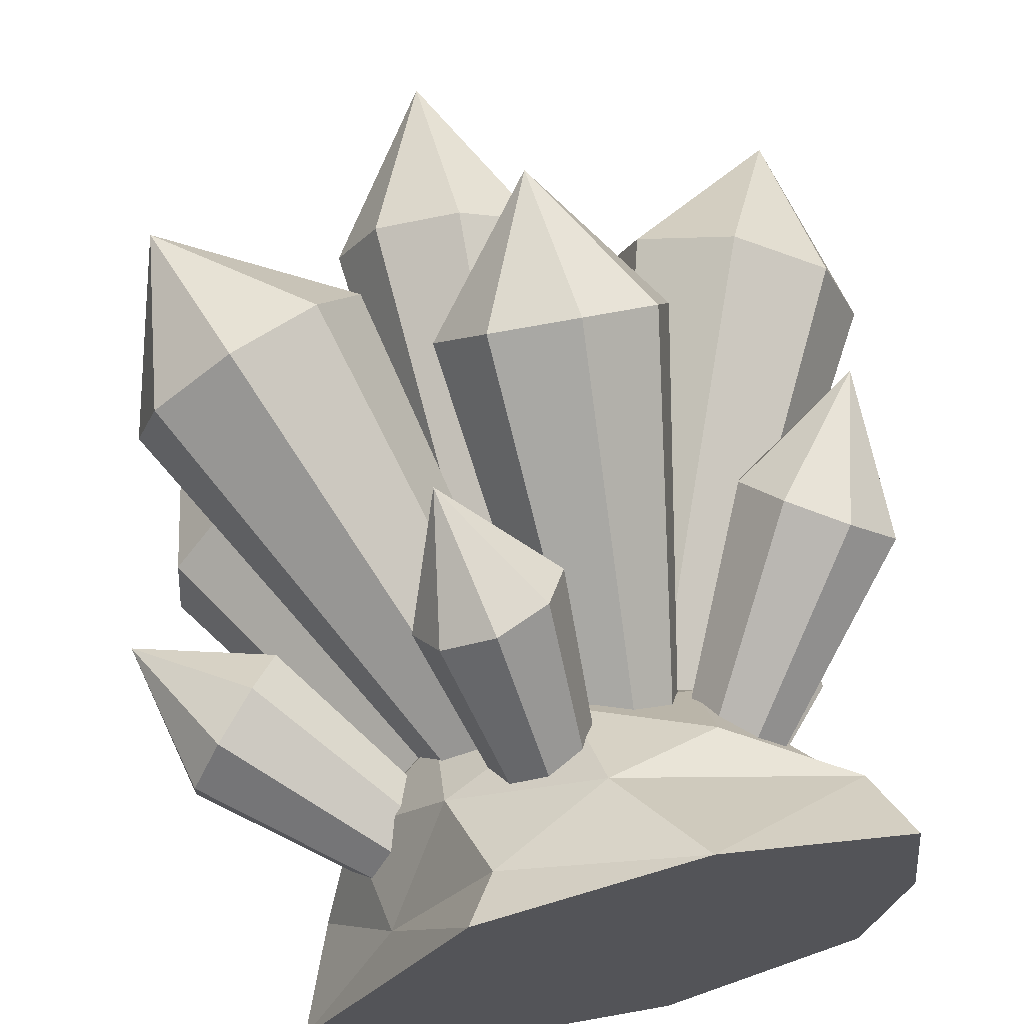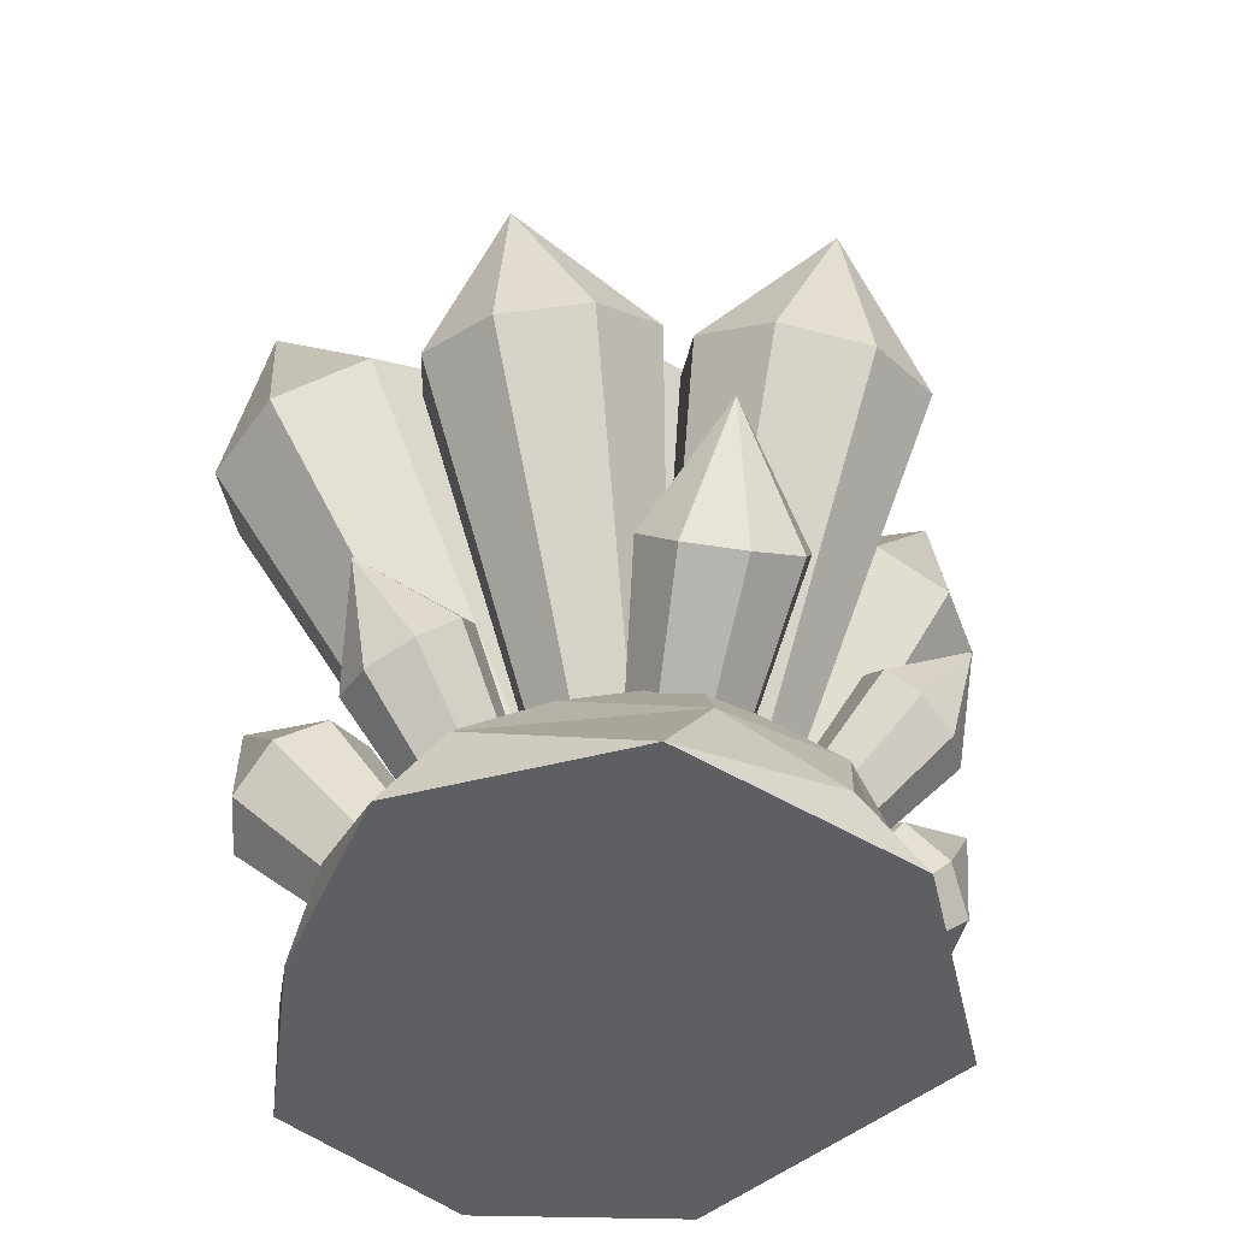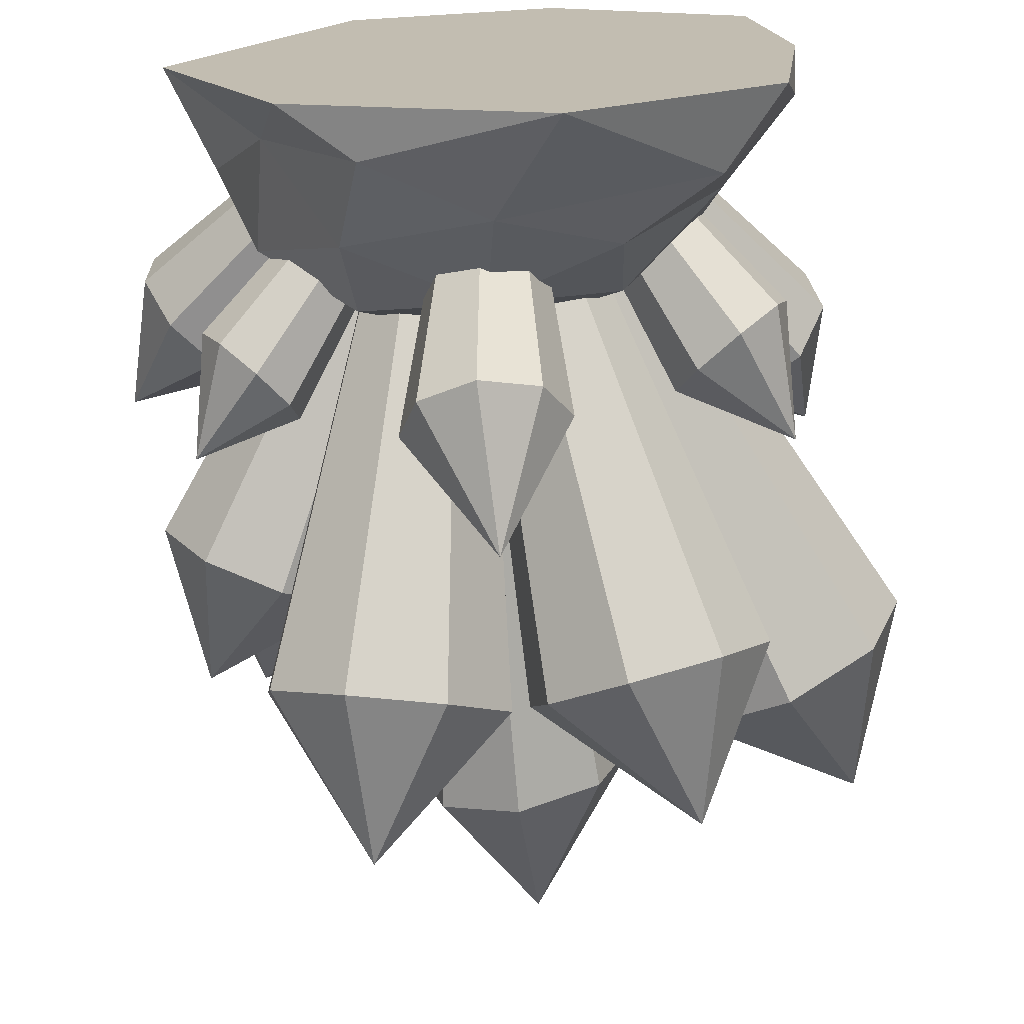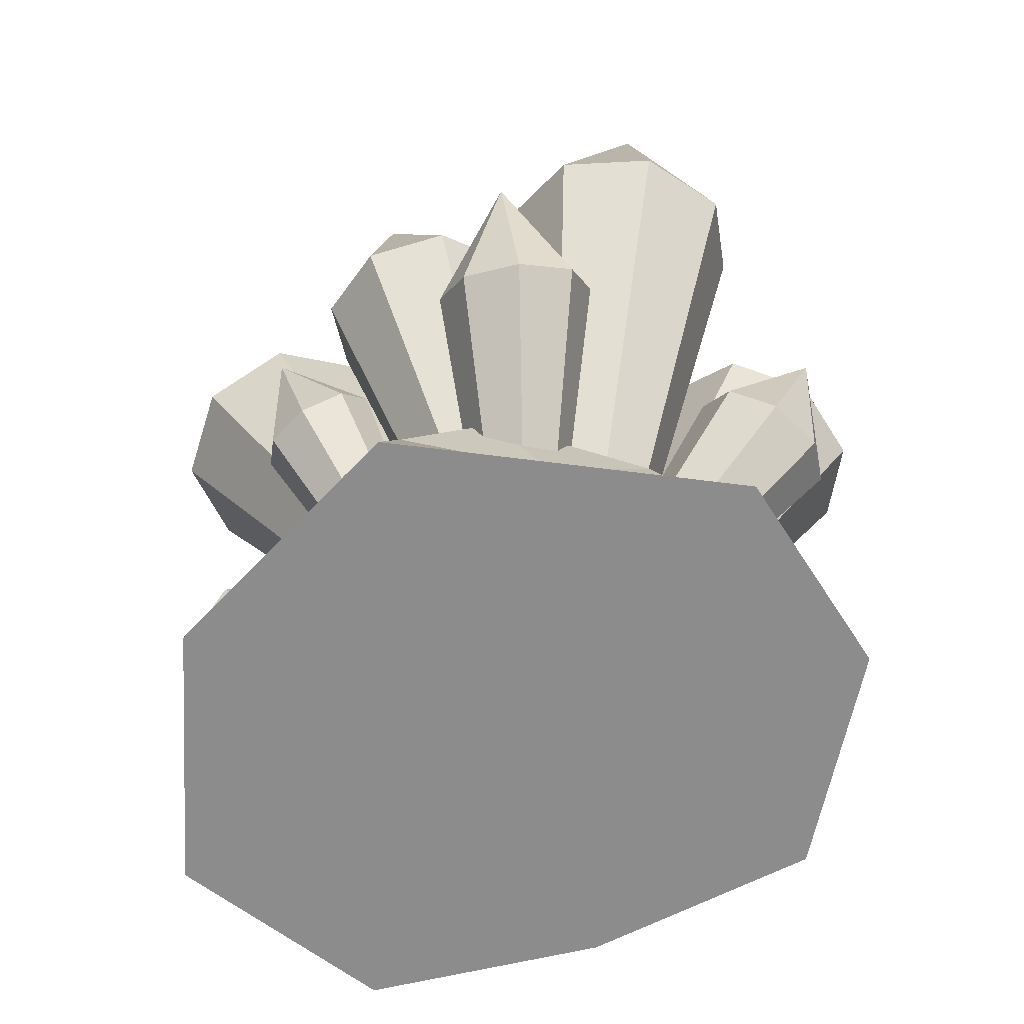
<metadata>
{"format":"obj","ext":"obj","renderer":"f3d","projection":"perspective","resolution":1024,"background":"white","views":[{"elev":69.8,"azim":-14.1,"up":"+Z"},{"elev":-41.7,"azim":165.7,"up":"+Y"},{"elev":-72.7,"azim":2.0,"up":"+Z"},{"elev":-64.3,"azim":-69.7,"up":"+Y"}]}
</metadata>
<code>
o Crystal_Cylinder.007
v 0.1449 0.3371 -0.1072
v 0.4758 1.086 -0.2304
v 0.2147 0.3063 -0.07557
v 0.6253 1.02 -0.1627
v 0.2436 0.2935 0.000724
v 0.6872 0.9926 0.000724
v 0.2147 0.3063 0.07702
v 0.6253 1.02 0.1642
v 0.1449 0.3371 0.1086
v 0.4758 1.086 0.2319
v 0.0751 0.368 0.07702
v 0.3263 1.152 0.1642
v 0.04619 0.3807 0.000724
v 0.2644 1.179 0.000724
v 0.0751 0.368 -0.07557
v 0.3263 1.152 -0.1627
v 0.6117 1.342 0.008927
v 0.1502 0.2704 -0.1835
v 0.3401 0.8764 -0.5611
v 0.1106 0.2592 -0.2437
v 0.1911 0.9006 -0.6014
v 0.04104 0.2704 -0.2625
v 0.06536 0.9589 -0.5295
v -0.01767 0.2977 -0.2289
v 0.425 0.9006 -0.4323
v 0.1367 0.2977 -0.1173
v 0.3961 0.9589 -0.2903
v 0.07801 0.3249 -0.08369
v 0.2703 1.017 -0.2184
v 0.008468 0.3362 -0.1025
v 0.1214 1.041 -0.2586
v -0.03116 0.3249 -0.1626
v 0.03646 1.017 -0.3875
v 0.3069 1.184 -0.5028
v -0.05673 0.2764 -0.2357
v -0.247 0.8958 -0.6235
v -0.1302 0.2649 -0.2406
v -0.3718 0.9205 -0.5271
v -0.1884 0.2764 -0.1955
v -0.3909 0.9801 -0.3802
v -0.1974 0.3042 -0.127
v -0.08961 0.9205 -0.6131
v -0.01108 0.3042 -0.1838
v 0.008185 0.9801 -0.5019
v -0.01999 0.3321 -0.1152
v -0.0109 1.04 -0.355
v -0.07824 0.3436 -0.07018
v -0.1357 1.064 -0.2585
v -0.1517 0.3321 -0.07505
v -0.2931 1.04 -0.269
v -0.22 1.211 -0.5605
v -0.2023 0.2422 -0.06495
v -0.5792 0.7849 -0.0993
v -0.2394 0.2321 -0.01218
v -0.5639 0.8066 0.03805
v -0.2322 0.2422 0.05193
v -0.4627 0.8588 0.1193
v -0.185 0.2666 0.08984
v -0.4997 0.8066 -0.2123
v -0.1426 0.2666 -0.07545
v -0.3719 0.8588 -0.2348
v -0.09534 0.291 -0.03754
v -0.2707 0.9111 -0.1536
v -0.08818 0.3011 0.02657
v -0.2553 0.9327 -0.01628
v -0.1253 0.291 0.07934
v -0.3349 0.9111 0.09677
v -0.5197 1.061 -0.09075
v -0.2122 0.2845 0.1313
v -0.5302 0.922 0.4421
v -0.1933 0.2727 0.2047
v -0.3957 0.9475 0.5331
v -0.1305 0.2845 0.2472
v -0.246 1.009 0.5045
v -0.06065 0.3132 0.2338
v -0.5706 0.9475 0.2849
v -0.1761 0.3132 0.06996
v -0.4934 1.009 0.1535
v -0.1062 0.3418 0.05662
v -0.3436 1.07 0.1249
v -0.04345 0.3537 0.09908
v -0.2091 1.096 0.2158
v -0.02457 0.3418 0.1725
v -0.1687 1.07 0.3731
v -0.4772 1.246 0.3954
v 0.01754 0.259 0.2264
v 0.136 0.8392 0.6134
v 0.08477 0.2482 0.2418
v 0.2658 0.8623 0.5427
v 0.1453 0.259 0.2088
v 0.3052 0.9182 0.4096
v 0.1637 0.285 0.1467
v -0.008006 0.8623 0.5804
v -0.01699 0.285 0.1716
v -0.08198 0.9182 0.4631
v 0.001412 0.3111 0.1095
v -0.04255 0.9741 0.33
v 0.06197 0.3219 0.07652
v 0.08718 0.9972 0.2593
v 0.1292 0.3111 0.09191
v 0.2312 0.9741 0.2923
v 0.1204 1.134 0.5511
v -0.08931 0.3978 0.03171
v 0.03719 1.252 0.2139
v -0.02303 0.3851 0.05314
v 0.1709 1.237 0.1461
v 0.03937 0.3783 0.02149
v 0.2179 1.244 0.004309
v 0.06133 0.3816 -0.04471
v -0.1048 1.279 0.168
v -0.1207 0.4092 -0.03025
v -0.172 1.303 0.03528
v -0.0987 0.4125 -0.09645
v -0.1249 1.31 -0.1065
v -0.0363 0.4057 -0.1281
v 0.008743 1.296 -0.1743
v 0.02998 0.3929 -0.1067
v 0.1507 1.269 -0.1284
v 0.03589 1.583 0.05816
v 0.07943 0.106 0.09974
v 0.3916 0.5496 0.4043
v 0.0972 0.07961 0.1249
v 0.4817 0.4869 0.4008
v 0.1302 0.05661 0.1236
v 0.5607 0.4703 0.3274
v 0.1592 0.05053 0.09671
v 0.3432 0.6217 0.3357
v 0.08734 0.1204 0.06292
v 0.3647 0.6609 0.2353
v 0.1163 0.1143 0.036
v 0.4437 0.6443 0.1619
v 0.1493 0.09135 0.03474
v 0.5338 0.5816 0.1585
v 0.1671 0.06492 0.05989
v 0.5823 0.5095 0.227
v 0.5631 0.7504 0.3669
v -0.0602 0.08787 0.09904
v -0.2252 0.4592 0.4631
v -0.07511 0.06351 0.1203
v -0.1942 0.4019 0.534
v -0.06374 0.0425 0.1463
v -0.1097 0.3873 0.5765
v -0.03276 0.03715 0.1619
v -0.1845 0.5256 0.4052
v -0.02775 0.1013 0.09503
v -0.09603 0.5623 0.3942
v 0.003236 0.09597 0.1106
v -0.01155 0.5477 0.4367
v 0.0146 0.07497 0.1366
v 0.01944 0.4905 0.5077
v -0.000312 0.0506 0.1579
v -0.02123 0.424 0.5655
v -0.1465 0.6315 0.6002
v -0.2234 0.3383 -0.2501
v -0.3791 0.4511 -0.3522
v -0.2585 0.2944 -0.2686
v -0.4377 0.4077 -0.3198
v -0.3017 0.2625 -0.2447
v -0.4728 0.4061 -0.2488
v -0.3275 0.2613 -0.1925
v -0.3314 0.5107 -0.3271
v -0.2169 0.3685 -0.2001
v -0.3225 0.5517 -0.2592
v -0.2428 0.3673 -0.1479
v -0.3577 0.5501 -0.1882
v -0.2859 0.3354 -0.124
v -0.4163 0.5067 -0.1558
v -0.321 0.2915 -0.1425
v -0.464 0.4471 -0.1809
v -0.4911 0.6039 -0.2984
v 0.1028 0.08685 -0.01824
v 0.444 0.4501 -0.1241
v 0.1279 0.0652 -0.02121
v 0.4767 0.3988 -0.1903
v 0.1399 0.04637 -0.04549
v 0.4547 0.3852 -0.2758
v 0.1318 0.04139 -0.07685
v 0.3757 0.5092 -0.116
v 0.07941 0.09863 -0.0383
v 0.3118 0.5413 -0.1707
v 0.07133 0.09365 -0.06966
v 0.2898 0.5277 -0.2562
v 0.08333 0.07482 -0.09394
v 0.3225 0.4763 -0.3224
v 0.1084 0.05317 -0.09692
v 0.3908 0.4173 -0.3305
v 0.484 0.6146 -0.2621
v 0.03878 0.09223 -0.1208
v 0.1204 0.482 -0.5539
v 0.0506 0.06551 -0.1457
v 0.07384 0.4167 -0.6199
v 0.03353 0.04157 -0.1699
v -0.02421 0.3972 -0.6455
v -0.002426 0.03443 -0.1793
v 0.08815 0.5548 -0.486
v 0.004994 0.1061 -0.1098
v -0.003974 0.5926 -0.4561
v -0.03096 0.09895 -0.1192
v -0.102 0.5732 -0.4816
v -0.04803 0.07501 -0.1434
v -0.1486 0.5079 -0.5477
v -0.03621 0.04828 -0.1683
v -0.1163 0.435 -0.6155
v 0.001522 0.6603 -0.6868
v -0.6583 0.633 0.1914
v -0.5524 0.4156 0.283
v -0.1481 0.04452 0.08211
v -0.4812 0.4888 0.293
v -0.122 0.07135 0.08575
v -0.4344 0.5533 0.2298
v -0.1048 0.09501 0.06257
v -0.4393 0.5714 0.1305
v -0.1066 0.1016 0.02616
v -0.4931 0.5324 0.05324
v -0.1678 0.03024 0.05379
v -0.6061 0.3766 0.2058
v -0.1696 0.03687 0.01738
v -0.611 0.3947 0.1065
v -0.1524 0.06053 -0.0058
v -0.5642 0.4592 0.04332
v -0.1263 0.08736 -0.002163
v 0.1651 0.4098 -0.06035
v -0.2168 0.3683 0.1752
v 0.2052 0.2431 0.3208
v 0.4385 0.1489 -0.06035
v 0.2052 0.2431 -0.4415
v -0.2168 0.3683 -0.2959
v -0.1919 0.08683 0.416
v 0.4563 0.002141 0.3402
v 0.4563 0.002141 -0.4609
v -0.1919 0.08683 -0.5367
v -0.4538 0.1737 -0.06035
v -0.1931 0.002194 -0.06035
v 0.2066 0.3519 0.1637
v -0.02965 0.4326 0.07811
v -0.007978 0.3343 0.3021
v -0.2564 0.4047 -0.06035
v -0.02965 0.4326 -0.1988
v 0.3333 0.2985 -0.06035
v 0.3675 0.1901 0.1637
v 0.2066 0.3519 -0.2844
v 0.3675 0.1901 -0.2844
v -0.007978 0.3343 -0.4228
v -0.3806 0.2847 0.07811
v -0.3806 0.2847 -0.1988
v 0.008801 0.178 0.4359
v -0.232 0.2374 0.3021
v 0.4875 0.0545 0.1198
v 0.4188 0.1307 0.2434
v 0.3578 0.1347 -0.4699
v 0.4875 0.0545 -0.2405
v -0.232 0.2374 -0.4228
v 0.008801 0.178 -0.5566
v -0.3562 0.08851 0.1637
v 0.1155 0.002126 0.5561
v 0.5056 0.002165 -0.06035
v 0.1155 0.002126 -0.6768
v -0.3562 0.08851 -0.2844
v -0.2493 0.002156 0.4761
v -0.5309 0.002105 -0.06035
v 0.1183 0.002197 0.1751
v 0.1183 0.002197 -0.2958
v -0.3145 0.002156 -0.4919
f 1 4 3
f 4 5 3
f 6 7 5
f 7 10 9
f 10 11 9
f 12 13 11
f 8 6 17
f 13 16 15
f 15 2 1
f 3 7 11
f 29 30 28
f 14 12 17
f 10 8 17
f 16 14 17
f 6 4 17
f 12 10 17
f 2 16 17
f 4 2 17
f 26 29 28
f 18 27 26
f 19 18 20
f 22 19 20
f 24 21 22
f 25 19 34
f 30 33 32
f 33 24 32
f 18 28 32
f 31 29 34
f 27 25 34
f 33 31 34
f 19 21 34
f 29 27 34
f 23 33 34
f 21 23 34
f 46 47 45
f 44 45 43
f 35 44 43
f 37 42 35
f 39 36 37
f 41 38 39
f 42 36 51
f 48 49 47
f 50 41 49
f 39 35 45
f 48 46 51
f 44 42 51
f 50 48 51
f 36 38 51
f 46 44 51
f 40 50 51
f 38 40 51
f 63 64 62
f 61 62 60
f 59 60 52
f 53 52 54
f 56 53 54
f 57 56 58
f 59 53 68
f 64 67 66
f 67 58 66
f 56 52 62
f 65 63 68
f 61 59 68
f 67 65 68
f 53 55 68
f 63 61 68
f 57 67 68
f 55 57 68
f 80 81 79
f 78 79 77
f 76 77 69
f 70 69 71
f 72 71 73
f 74 73 75
f 76 70 85
f 81 84 83
f 84 75 83
f 73 69 79
f 82 80 85
f 78 76 85
f 84 82 85
f 70 72 85
f 80 78 85
f 74 84 85
f 72 74 85
f 97 98 96
f 95 96 94
f 86 95 94
f 87 86 88
f 89 88 90
f 91 90 92
f 93 87 102
f 99 100 98
f 101 92 100
f 90 86 96
f 99 97 102
f 95 93 102
f 101 99 102
f 87 89 102
f 97 95 102
f 91 101 102
f 89 91 102
f 113 116 115
f 112 113 111
f 110 111 103
f 104 103 105
f 106 105 107
f 109 106 107
f 110 104 119
f 115 118 117
f 117 108 109
f 115 117 103
f 116 114 119
f 112 110 119
f 118 116 119
f 104 106 119
f 114 112 119
f 108 118 119
f 106 108 119
f 130 133 132
f 129 130 128
f 127 128 120
f 121 120 122
f 123 122 124
f 126 123 124
f 127 121 136
f 132 135 134
f 134 125 126
f 132 134 120
f 133 131 136
f 129 127 136
f 135 133 136
f 121 123 136
f 131 129 136
f 125 135 136
f 123 125 136
f 147 150 149
f 146 147 145
f 144 145 137
f 138 137 139
f 140 139 141
f 143 140 141
f 144 138 153
f 149 152 151
f 151 142 143
f 149 151 137
f 150 148 153
f 146 144 153
f 152 150 153
f 138 140 153
f 148 146 153
f 142 152 153
f 140 142 153
f 164 167 166
f 163 164 162
f 161 162 154
f 155 154 156
f 157 156 158
f 160 157 158
f 161 155 170
f 166 169 168
f 168 159 160
f 166 168 154
f 167 165 170
f 163 161 170
f 169 167 170
f 155 157 170
f 165 163 170
f 159 169 170
f 157 159 170
f 181 184 183
f 180 181 179
f 178 179 171
f 172 171 173
f 174 173 175
f 177 174 175
f 178 172 187
f 183 186 185
f 185 176 177
f 183 185 171
f 184 182 187
f 180 178 187
f 186 184 187
f 172 174 187
f 182 180 187
f 176 186 187
f 174 176 187
f 198 201 200
f 197 198 196
f 195 196 188
f 189 188 190
f 191 190 192
f 194 191 192
f 195 189 204
f 200 203 202
f 202 193 194
f 200 202 188
f 201 199 204
f 197 195 204
f 203 201 204
f 189 191 204
f 199 197 204
f 193 203 204
f 191 193 204
f 218 216 205
f 216 206 205
f 210 212 205
f 220 218 205
f 206 208 205
f 212 214 205
f 208 210 205
f 209 207 221
f 207 216 215
f 209 206 207
f 214 220 205
f 215 218 217
f 218 219 217
f 220 221 219
f 214 213 221
f 212 211 213
f 211 208 209
f 1 2 4
f 4 6 5
f 6 8 7
f 7 8 10
f 10 12 11
f 12 14 13
f 13 14 16
f 15 16 2
f 15 1 3
f 3 5 7
f 7 9 11
f 11 13 15
f 15 3 11
f 29 31 30
f 26 27 29
f 18 25 27
f 19 25 18
f 22 21 19
f 24 23 21
f 30 31 33
f 33 23 24
f 32 24 22
f 22 20 18
f 18 26 28
f 28 30 32
f 32 22 18
f 46 48 47
f 44 46 45
f 35 42 44
f 37 36 42
f 39 38 36
f 41 40 38
f 48 50 49
f 50 40 41
f 49 41 39
f 39 37 35
f 35 43 45
f 45 47 49
f 49 39 45
f 63 65 64
f 61 63 62
f 59 61 60
f 53 59 52
f 56 55 53
f 57 55 56
f 64 65 67
f 67 57 58
f 66 58 56
f 56 54 52
f 52 60 62
f 62 64 66
f 66 56 62
f 80 82 81
f 78 80 79
f 76 78 77
f 70 76 69
f 72 70 71
f 74 72 73
f 81 82 84
f 84 74 75
f 83 75 73
f 73 71 69
f 69 77 79
f 79 81 83
f 83 73 79
f 97 99 98
f 95 97 96
f 86 93 95
f 87 93 86
f 89 87 88
f 91 89 90
f 99 101 100
f 101 91 92
f 100 92 90
f 90 88 86
f 86 94 96
f 96 98 100
f 100 90 96
f 113 114 116
f 112 114 113
f 110 112 111
f 104 110 103
f 106 104 105
f 109 108 106
f 115 116 118
f 117 118 108
f 117 109 105
f 109 107 105
f 105 103 117
f 103 111 115
f 111 113 115
f 130 131 133
f 129 131 130
f 127 129 128
f 121 127 120
f 123 121 122
f 126 125 123
f 132 133 135
f 134 135 125
f 134 126 122
f 126 124 122
f 122 120 134
f 120 128 132
f 128 130 132
f 147 148 150
f 146 148 147
f 144 146 145
f 138 144 137
f 140 138 139
f 143 142 140
f 149 150 152
f 151 152 142
f 151 143 139
f 143 141 139
f 139 137 151
f 137 145 149
f 145 147 149
f 164 165 167
f 163 165 164
f 161 163 162
f 155 161 154
f 157 155 156
f 160 159 157
f 166 167 169
f 168 169 159
f 168 160 156
f 160 158 156
f 156 154 168
f 154 162 166
f 162 164 166
f 181 182 184
f 180 182 181
f 178 180 179
f 172 178 171
f 174 172 173
f 177 176 174
f 183 184 186
f 185 186 176
f 185 177 173
f 177 175 173
f 173 171 185
f 171 179 183
f 179 181 183
f 198 199 201
f 197 199 198
f 195 197 196
f 189 195 188
f 191 189 190
f 194 193 191
f 200 201 203
f 202 203 193
f 202 194 190
f 194 192 190
f 190 188 202
f 188 196 200
f 196 198 200
f 207 215 219
f 215 217 219
f 219 221 207
f 221 213 209
f 213 211 209
f 207 206 216
f 209 208 206
f 215 216 218
f 218 220 219
f 220 214 221
f 214 212 213
f 212 210 211
f 211 210 208
f 222 235 234
f 237 245 244
f 222 234 239
f 222 239 241
f 222 241 238
f 223 237 244
f 224 236 246
f 235 237 223
f 228 255 246
f 227 243 252
f 223 244 247
f 236 247 246
f 240 248 225
f 227 252 245
f 262 261 233
f 229 255 261
f 230 256 262
f 231 257 263
f 232 258 260
f 260 263 233
f 260 258 263
f 258 231 263
f 263 262 233
f 263 257 262
f 257 230 262
f 256 229 261
f 261 259 233
f 224 249 240
f 259 260 233
f 254 232 260
f 245 258 232
f 247 254 228
f 253 257 231
f 253 250 257
f 250 230 257
f 251 256 230
f 248 229 256
f 249 255 229
f 249 246 255
f 252 258 245
f 234 240 239
f 244 232 254
f 252 253 231
f 252 243 253
f 243 226 253
f 250 251 230
f 250 242 251
f 242 225 251
f 248 249 229
f 246 247 228
f 250 226 242
f 244 245 232
f 241 242 226
f 256 225 248
f 241 226 243
f 254 259 228
f 239 225 242
f 239 240 225
f 238 243 227
f 237 238 227
f 235 222 238
f 234 236 224
f 234 235 236
f 235 223 236
f 259 261 255
f 237 227 245
f 235 238 237
f 228 259 255
f 236 223 247
f 240 249 248
f 262 256 261
f 224 246 249
f 247 244 254
f 252 231 258
f 234 224 240
f 250 253 226
f 241 239 242
f 256 251 225
f 254 260 259
f 238 241 243

</code>
